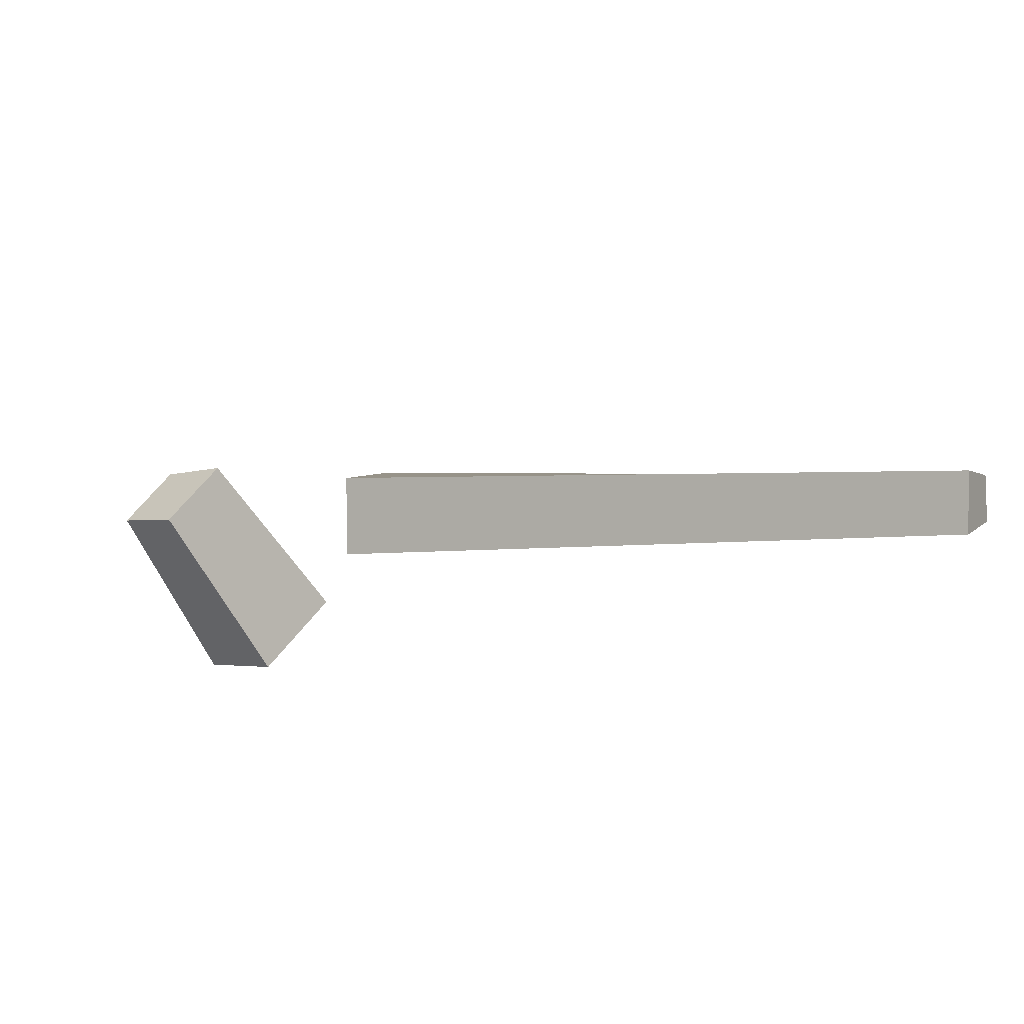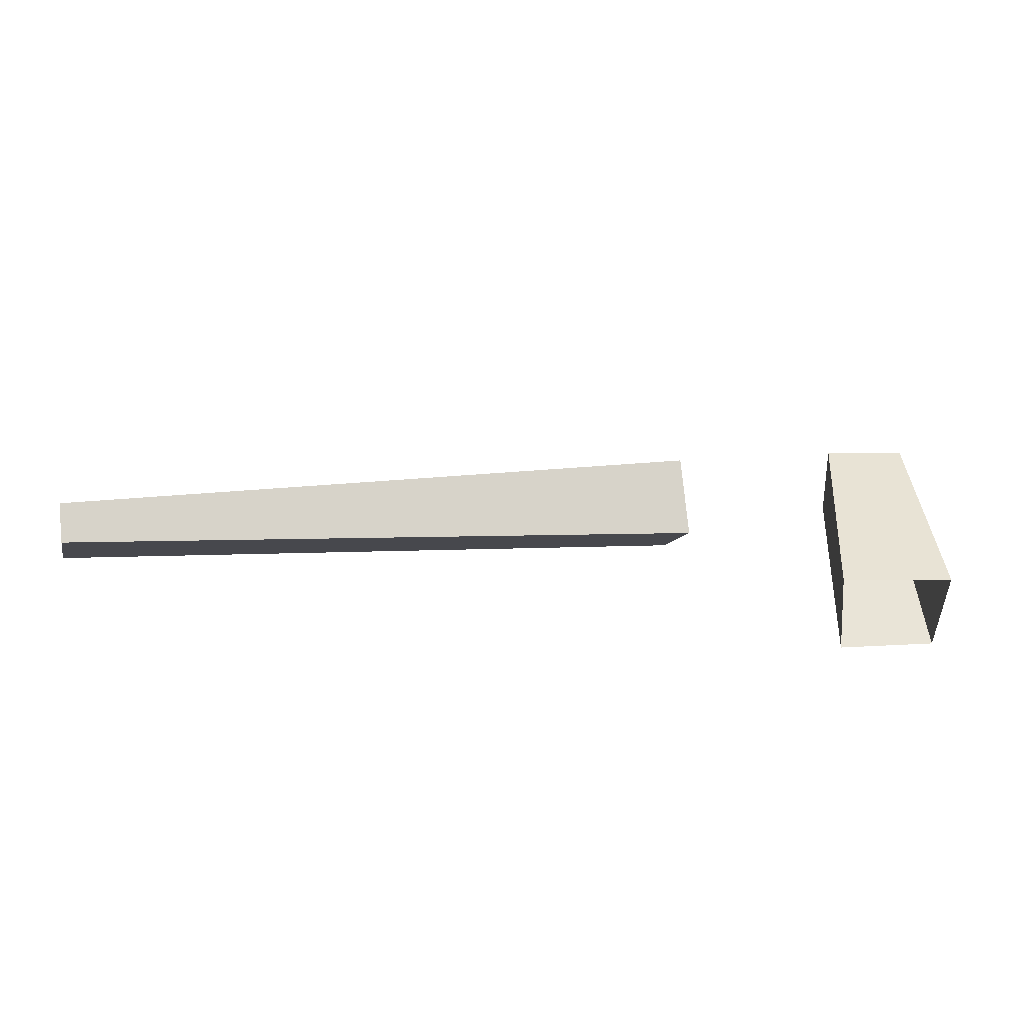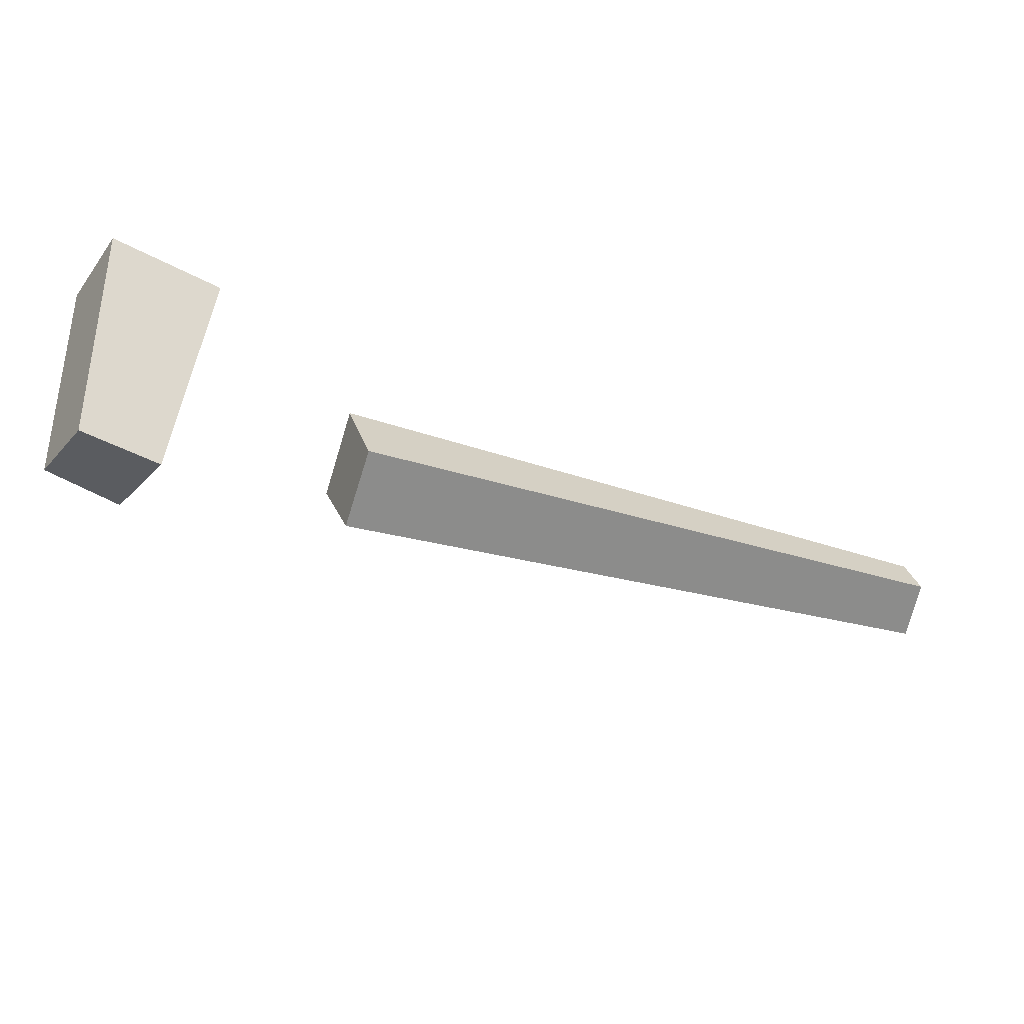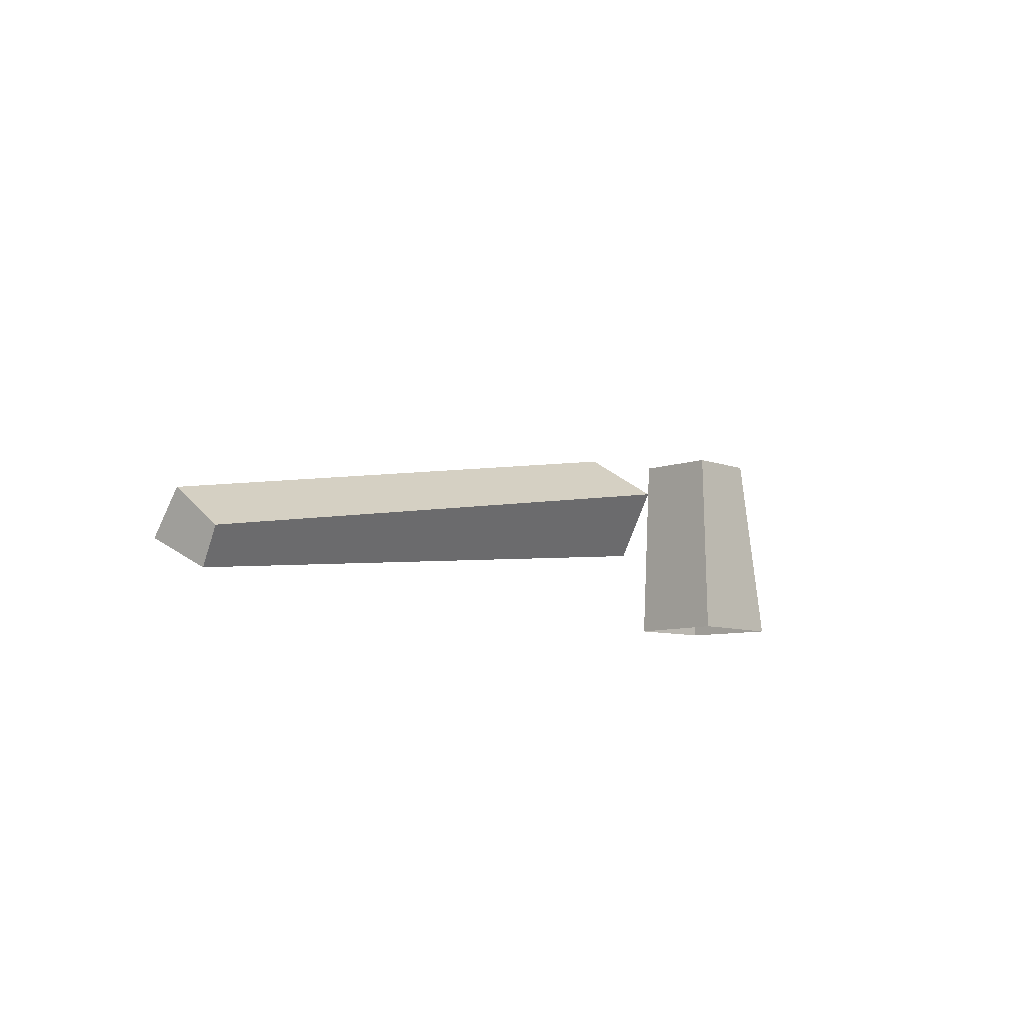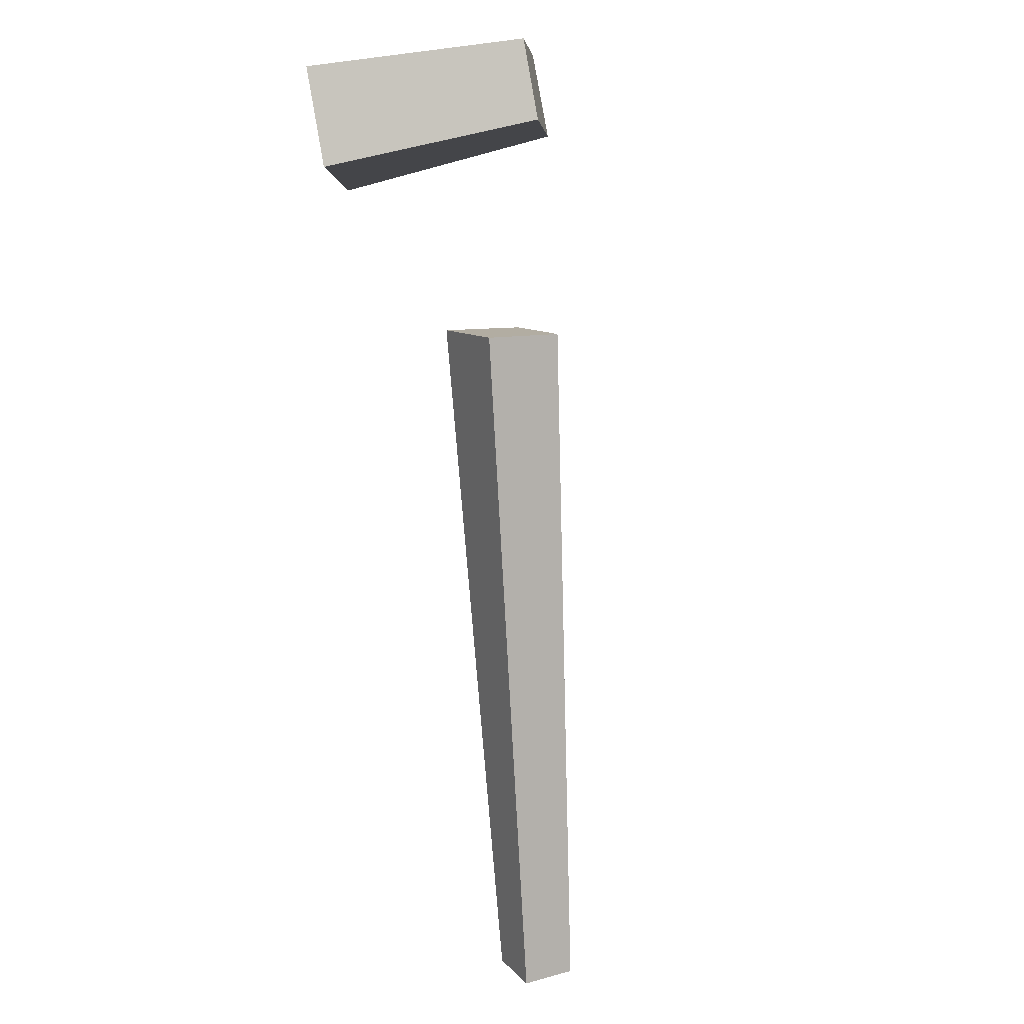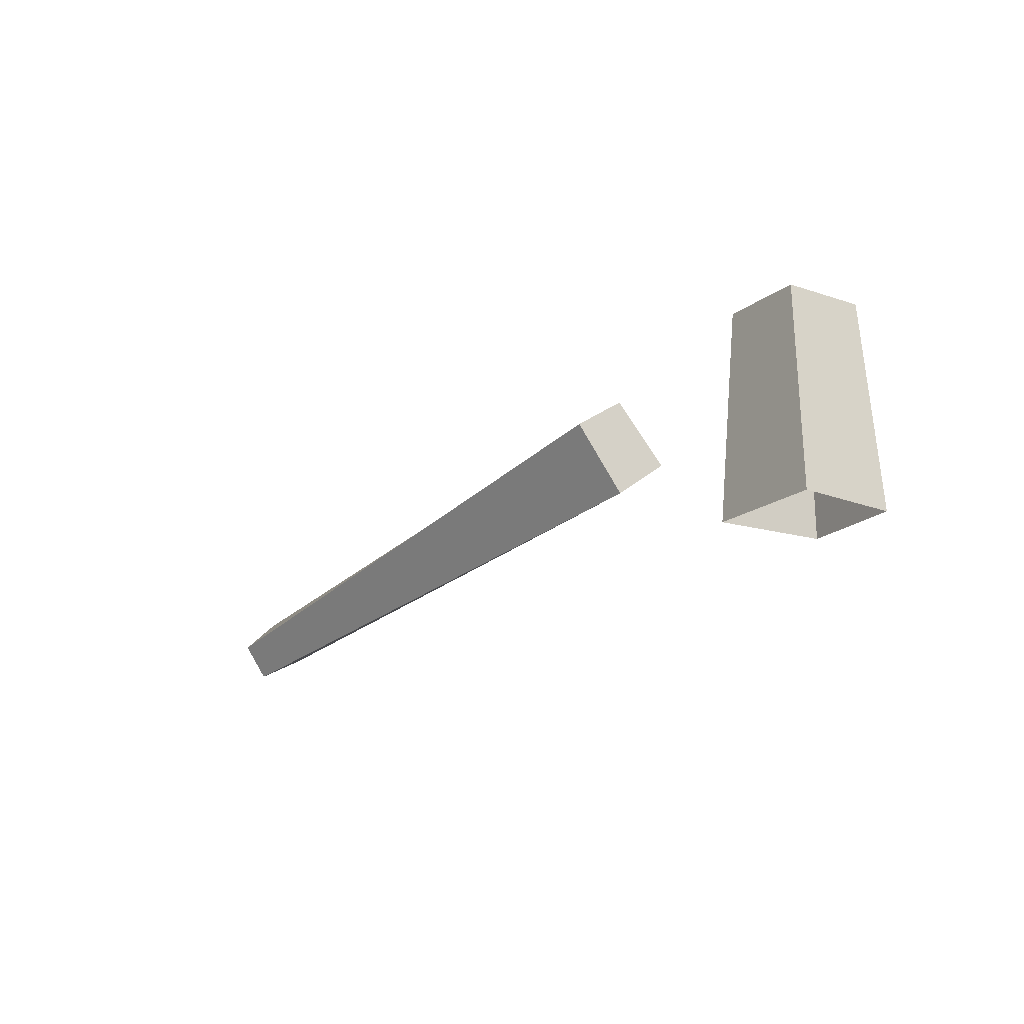
<metadata>
{"format":"obj","ext":"obj","renderer":"f3d","projection":"perspective","resolution":1024,"background":"white","views":[{"elev":-59.9,"azim":-152.6,"up":"+Z"},{"elev":-44.9,"azim":-32.0,"up":"+Y"},{"elev":55.6,"azim":-174.2,"up":"+Z"},{"elev":-8.2,"azim":-79.2,"up":"+Y"},{"elev":-55.5,"azim":102.4,"up":"+Z"},{"elev":-18.1,"azim":23.5,"up":"+Y"}]}
</metadata>
<code>
g Fir_Tree_crk_s_03_Collider
v -0.004915 0 -0.06107
v -0.06453 0 0.01576
v 0.02059 0 0.06952
v 0.06596 0 -0.00958
v -0.04993 0.186 0.01097
v 0.051 0.1859 -0.01103
v -0.005103 0.1859 -0.05355
v 0.01128 0.186 0.04902
v -0.6884 0.0268 -0.3724
v -0.7043 0.000469 -0.3252
v -0.7179 0.03193 -0.3106
v -0.7085 0.06414 -0.3468
v -0.1812 0.06485 -0.06133
v -0.1905 0.1637 -0.08975
v -0.1626 0.1088 -0.1237
v -0.2082 0.1248 -0.03182
f 4 6 8 3
f 2 5 7 1
f 1 7 6 4
f 2 3 8 5
f 13 16 11 10
f 15 9 12 14
f 13 10 9 15
f 14 12 11 16
f 14 16 13 15
f 6 7 5 8
f 10 11 12 9

</code>
